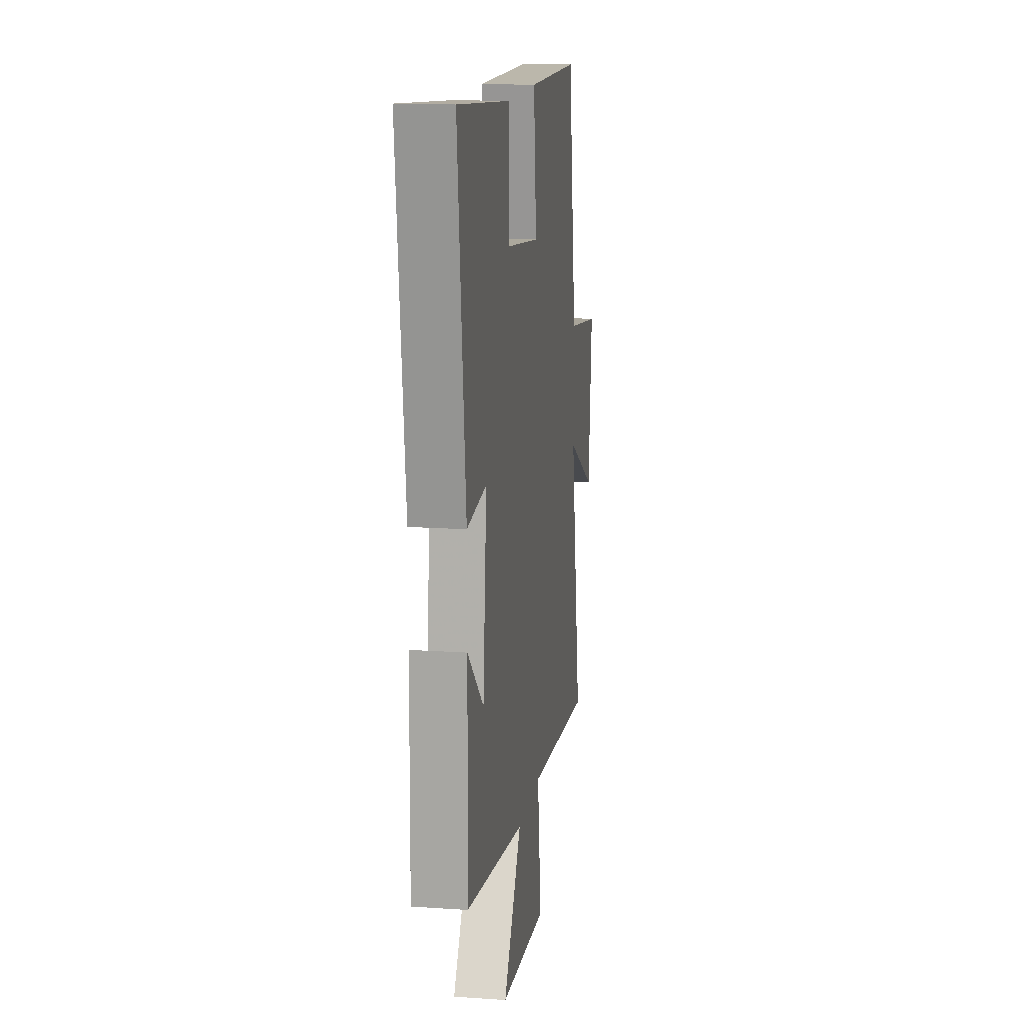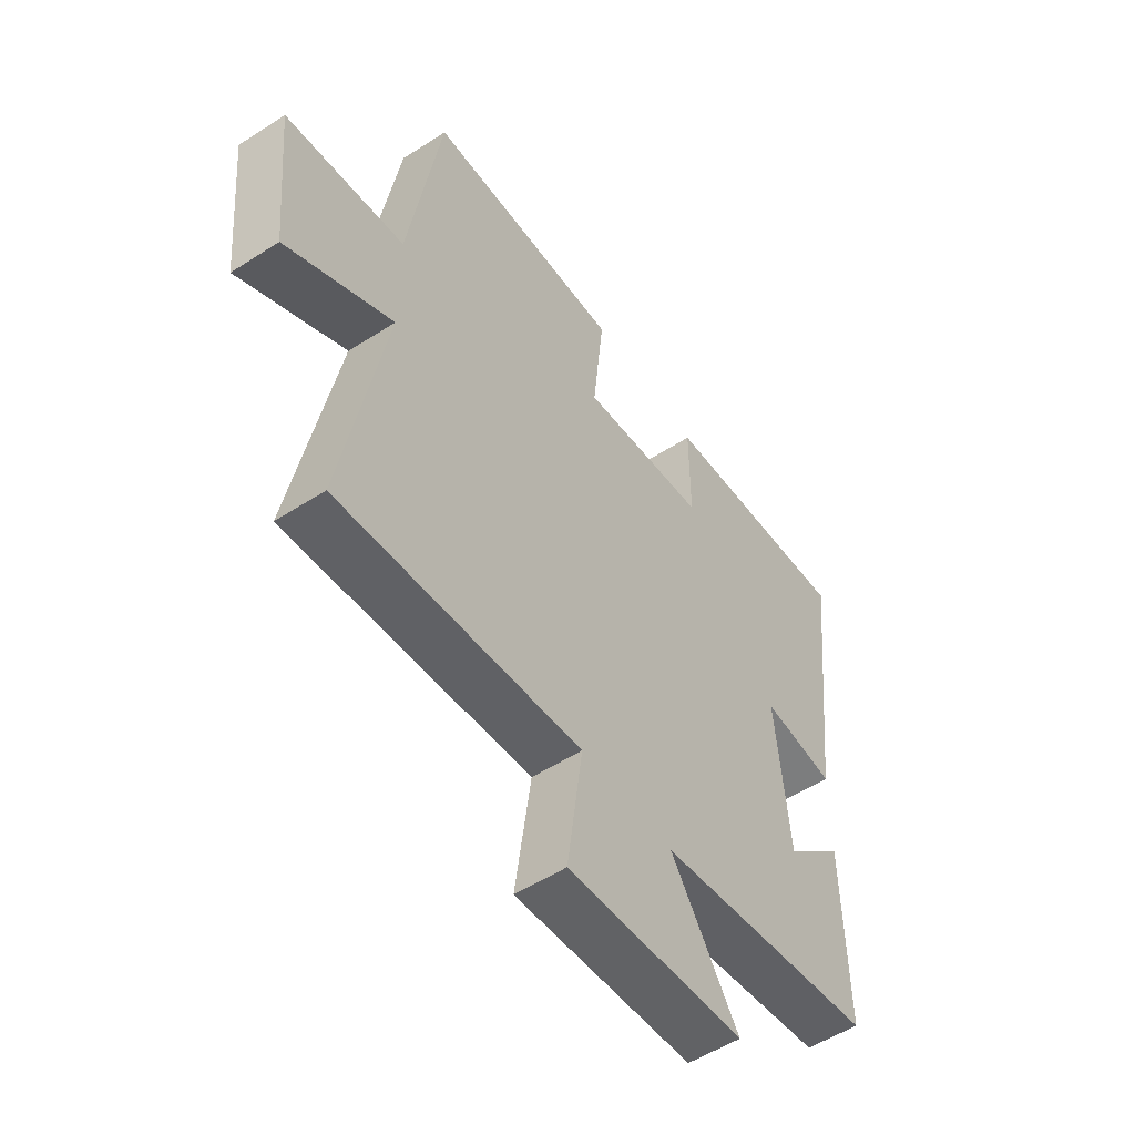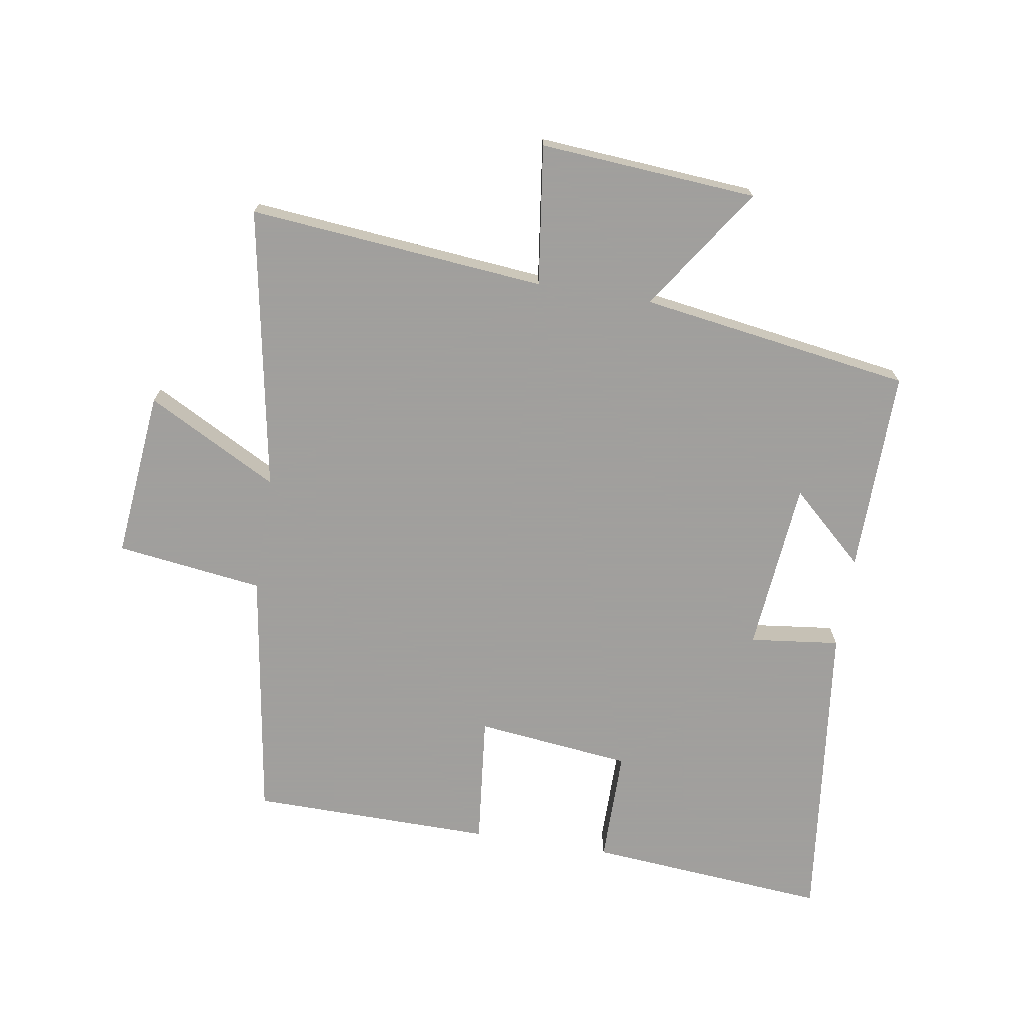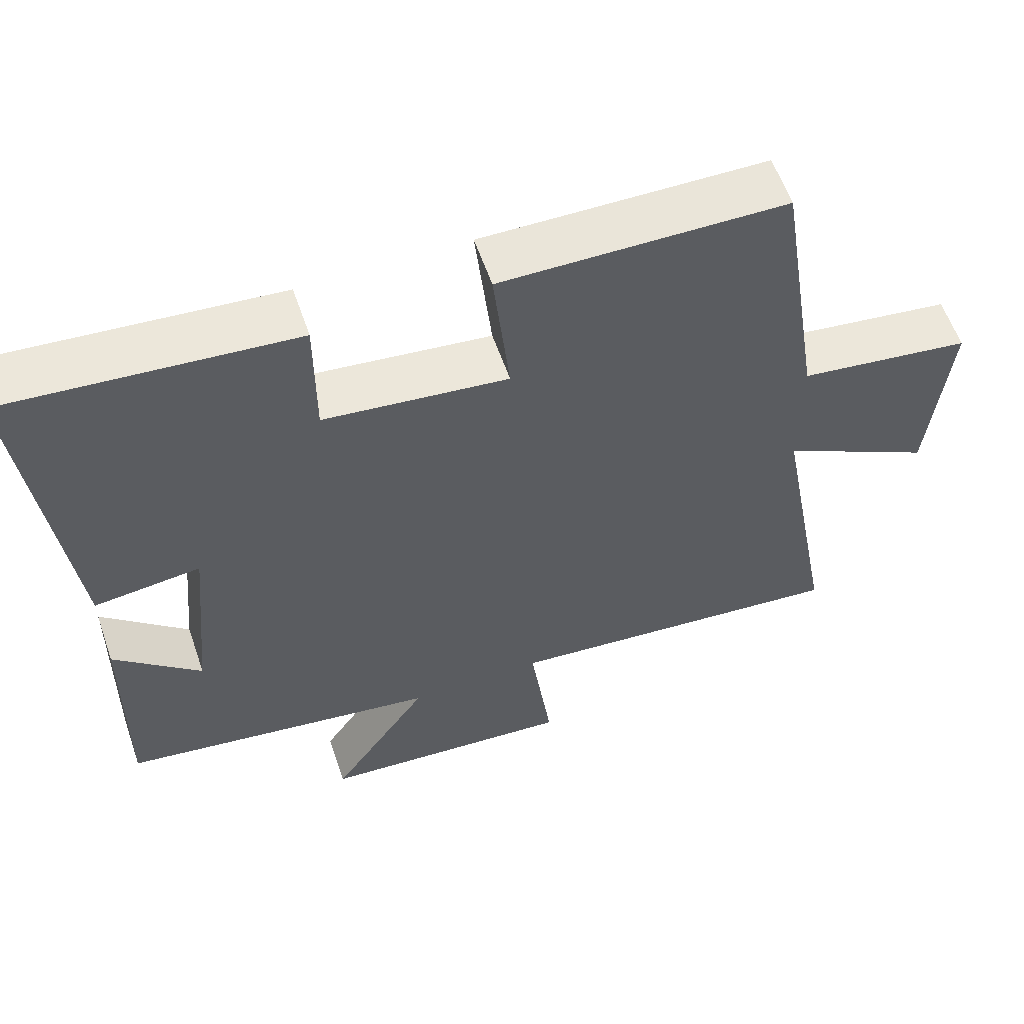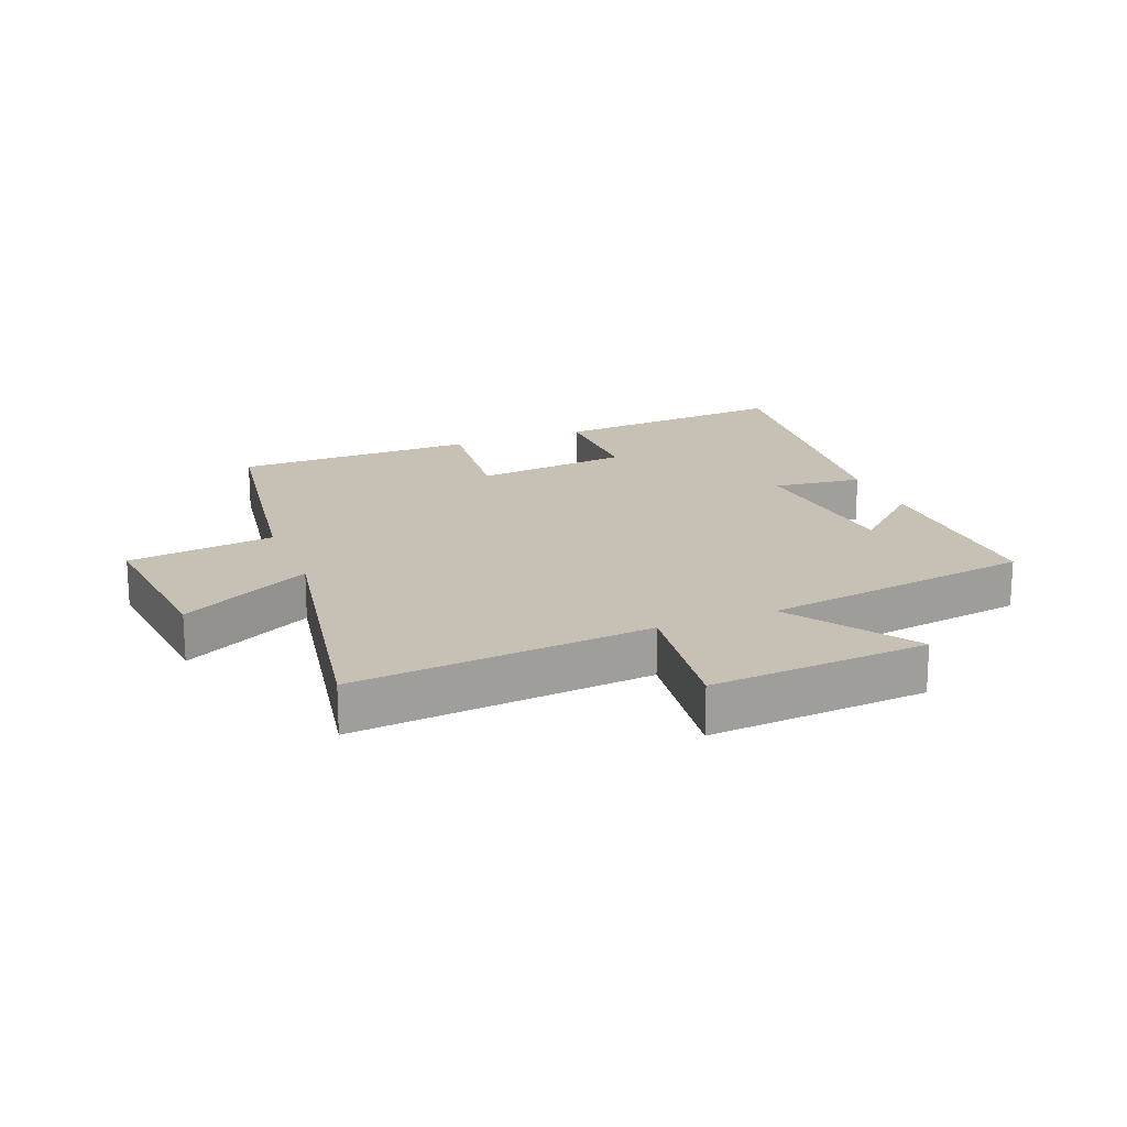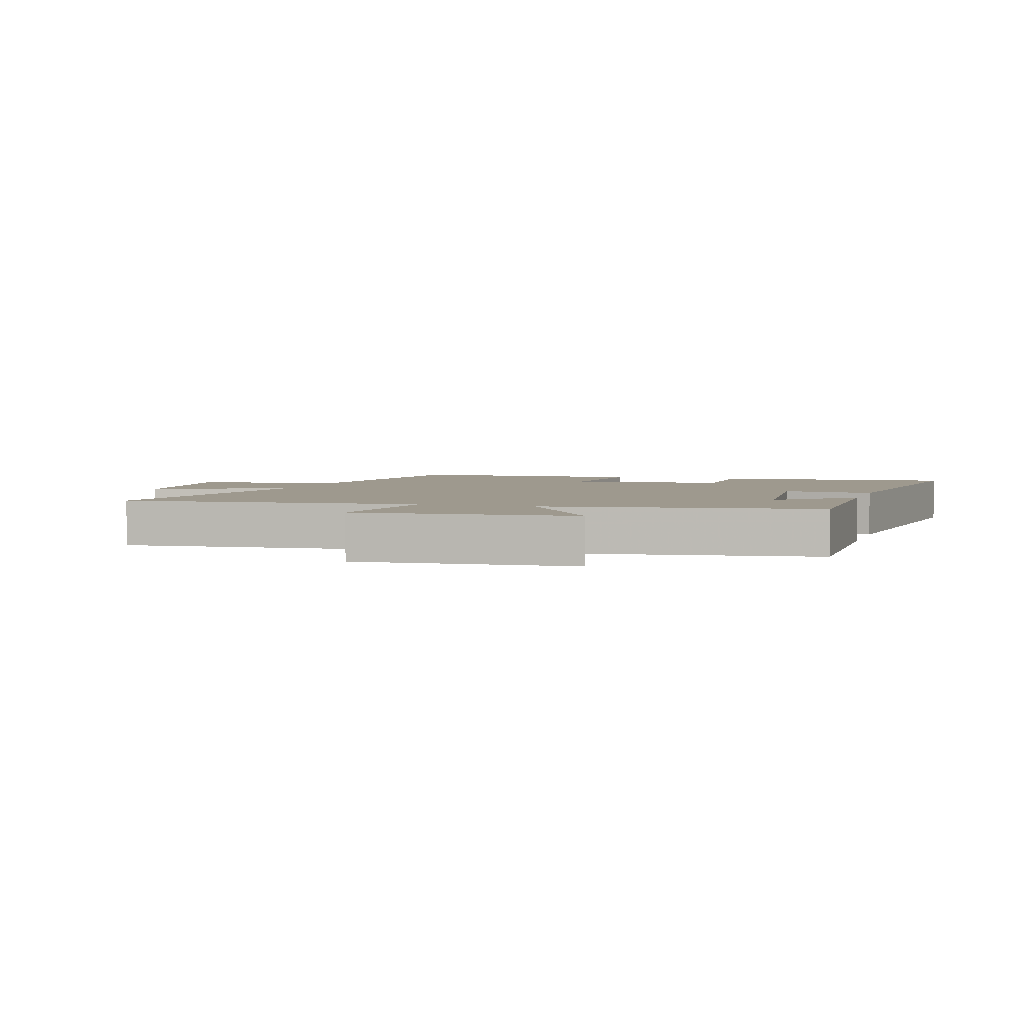
<metadata>
{"format":"obj","ext":"obj","renderer":"f3d","projection":"perspective","resolution":1024,"background":"white","views":[{"elev":14.8,"azim":-81.5,"up":"+Z"},{"elev":-53.9,"azim":124.5,"up":"+Z"},{"elev":-71.5,"azim":170.8,"up":"+Y"},{"elev":58.8,"azim":-19.0,"up":"+Z"},{"elev":18.5,"azim":158.3,"up":"+Y"},{"elev":3.5,"azim":-162.6,"up":"+Y"}]}
</metadata>
<code>
v 0.582 0.07 -0.544
v 0.11 0.07 -0.5
v 0.14 0.07 -0.723
v -0.206 0.07 -0.697
v -0.074 0.07 -0.5
v -0.505 0.07 -0.435
v -0.5 0.07 -0.111
v -0.383 0.07 -0.218
v -0.357 0.07 0.056
v -0.5 0.07 0.039
v -0.557 0.07 0.532
v -0.174 0.07 0.5
v -0.174 0.07 0.319
v 0.074 0.07 0.291
v 0.052 0.07 0.5
v 0.437 0.07 0.496
v 0.5 0.07 0.094
v 0.734 0.07 0.063
v 0.708 0.07 -0.205
v 0.5 0.07 -0.094
v 0.582 0 -0.544
v 0.11 0 -0.5
v 0.14 0 -0.723
v -0.206 0 -0.697
v -0.074 0 -0.5
v -0.505 0 -0.435
v -0.5 0 -0.111
v -0.383 0 -0.218
v -0.357 0 0.056
v -0.5 0 0.039
v -0.557 0 0.532
v -0.174 0 0.5
v -0.174 0 0.319
v 0.074 0 0.291
v 0.052 0 0.5
v 0.437 0 0.496
v 0.5 0 0.094
v 0.734 0 0.063
v 0.708 0 -0.205
v 0.5 0 -0.094
f 17 18 19 20
f 16 17 20
f 15 16 20
f 14 15 20
f 20 1 2
f 14 20 2
f 13 14 2
f 11 12 13
f 10 11 13
f 9 10 13
f 8 9 13 2
f 6 7 8
f 5 6 8 2
f 2 3 4 5
f 40 39 38 37
f 40 37 36
f 40 36 35
f 40 35 34
f 22 21 40
f 22 40 34
f 22 34 33
f 33 32 31
f 33 31 30
f 33 30 29
f 22 33 29 28
f 28 27 26
f 22 28 26 25
f 25 24 23 22
f 1 21 22 2
f 2 22 23 3
f 3 23 24 4
f 4 24 25 5
f 5 25 26 6
f 6 26 27 7
f 7 27 28 8
f 8 28 29 9
f 9 29 30 10
f 10 30 31 11
f 11 31 32 12
f 12 32 33 13
f 13 33 34 14
f 14 34 35 15
f 15 35 36 16
f 16 36 37 17
f 17 37 38 18
f 18 38 39 19
f 19 39 40 20
f 20 40 21 1

</code>
